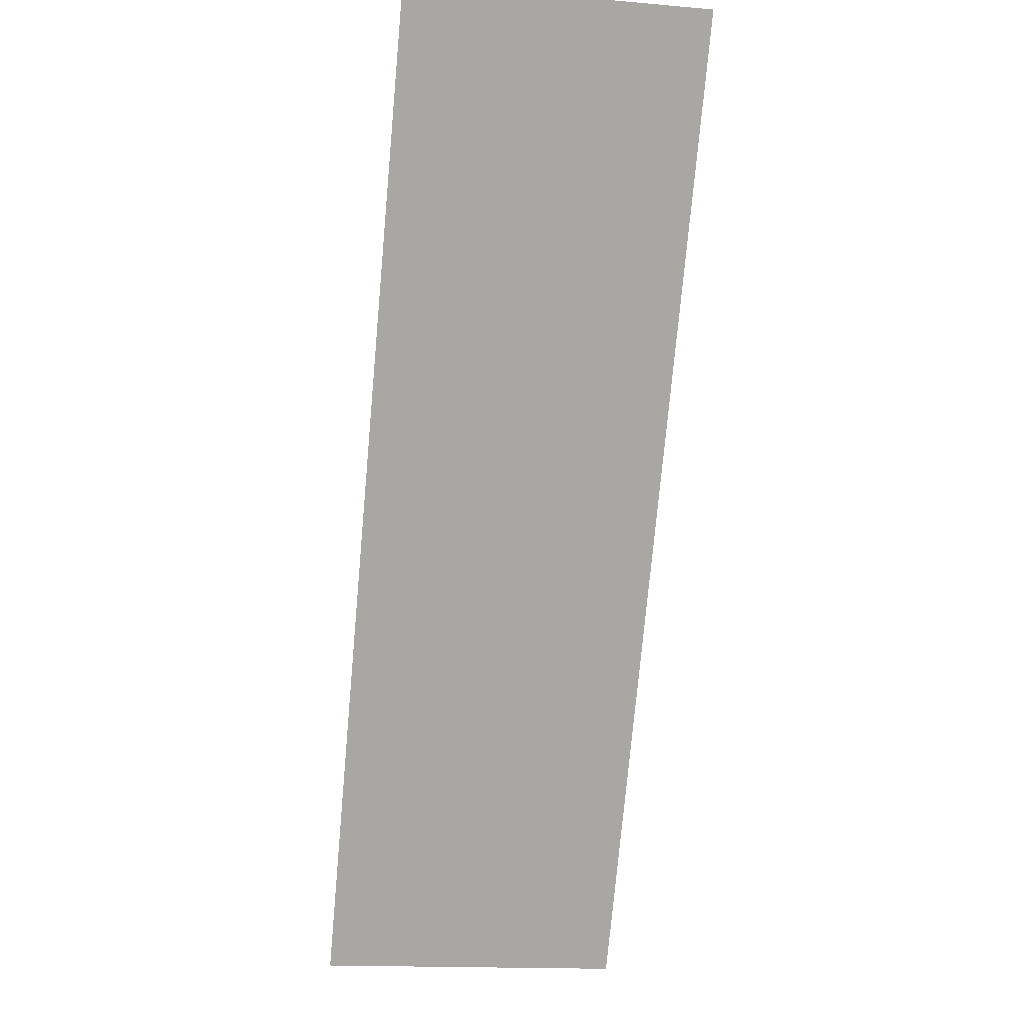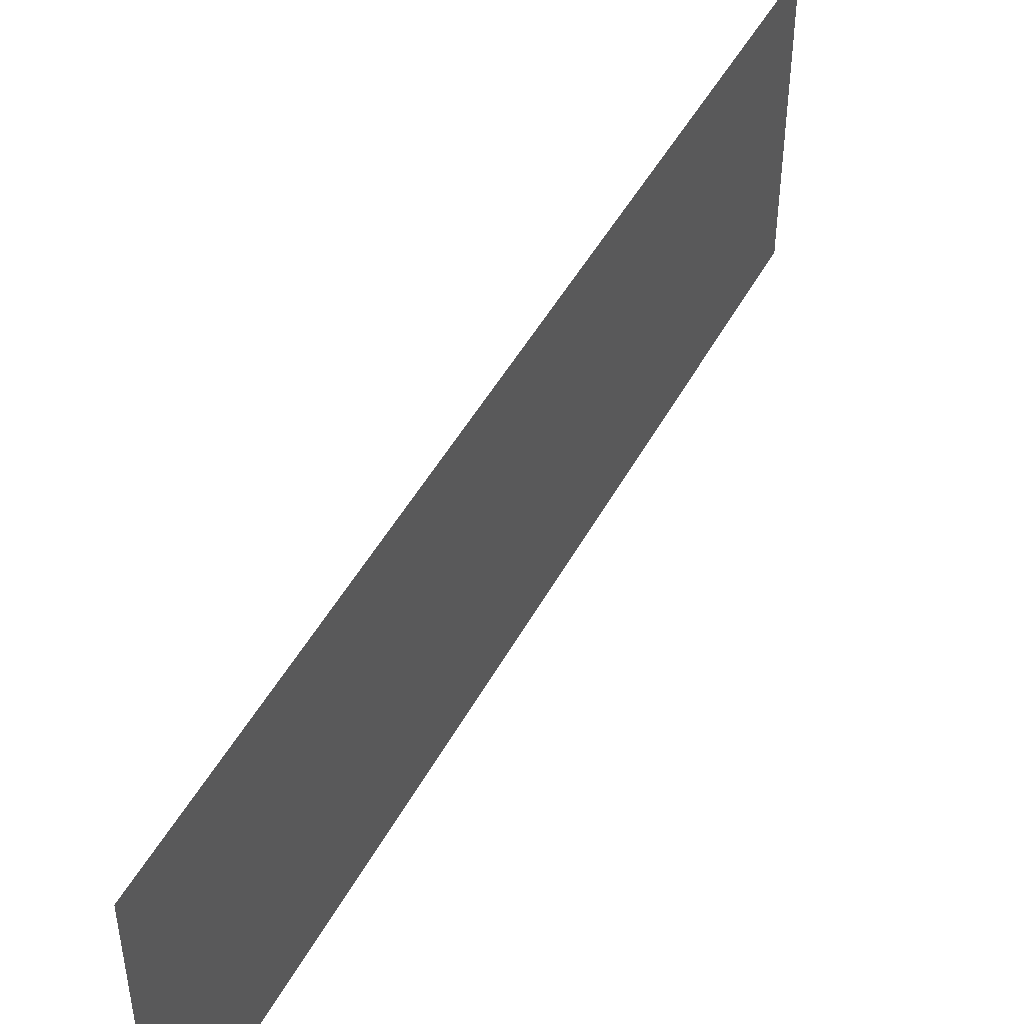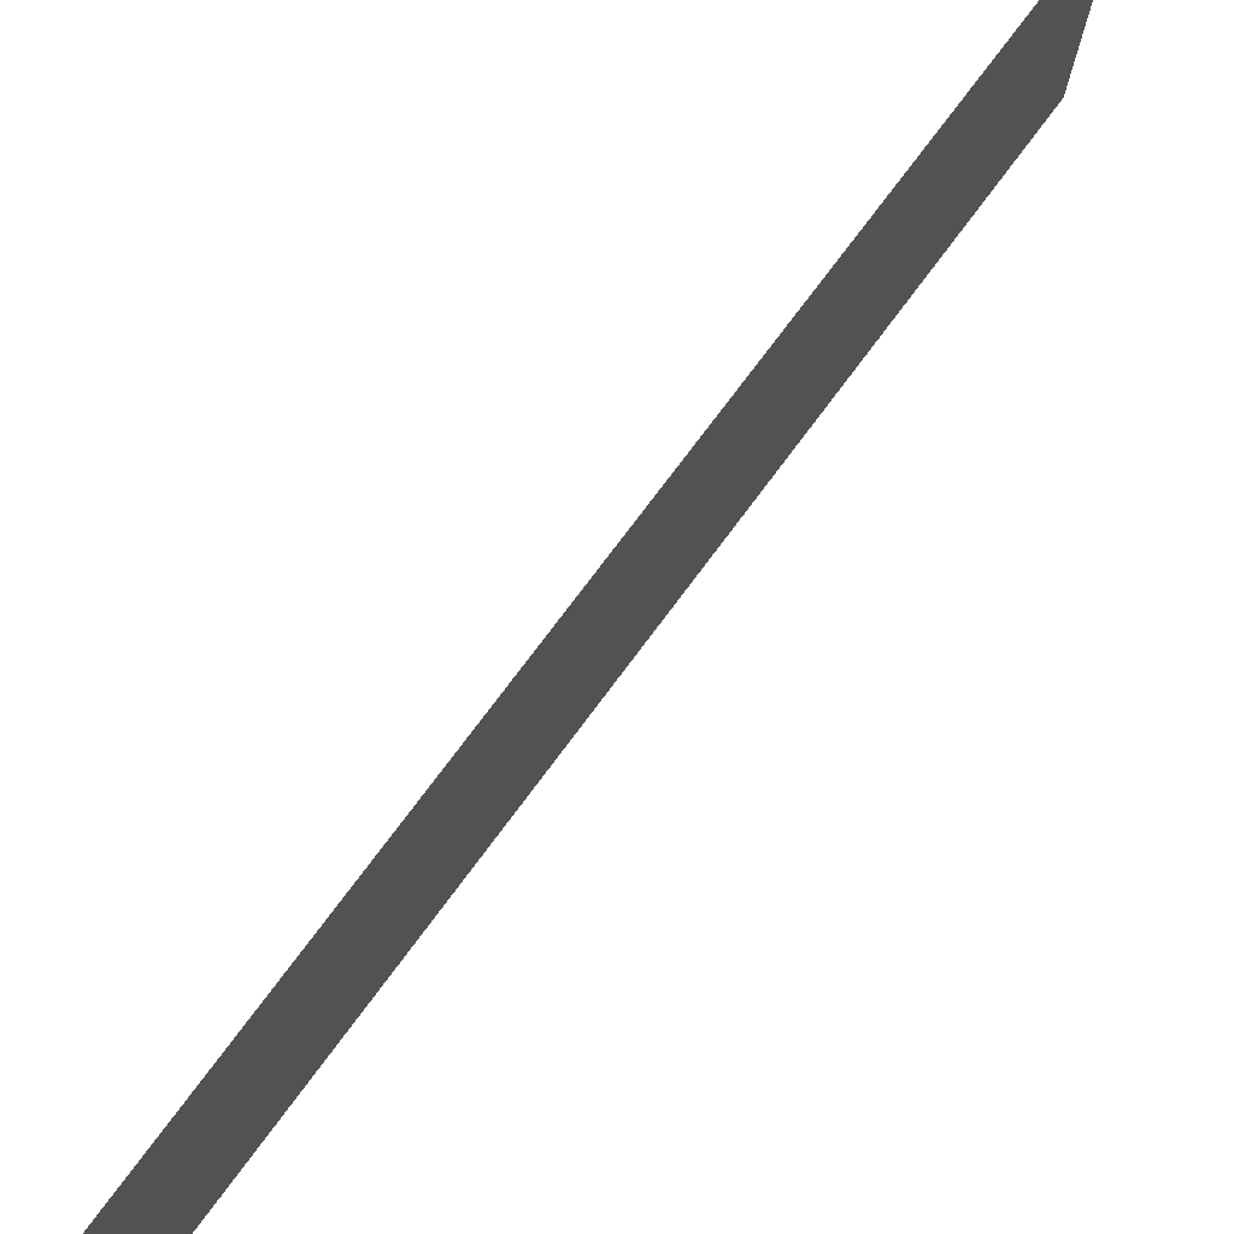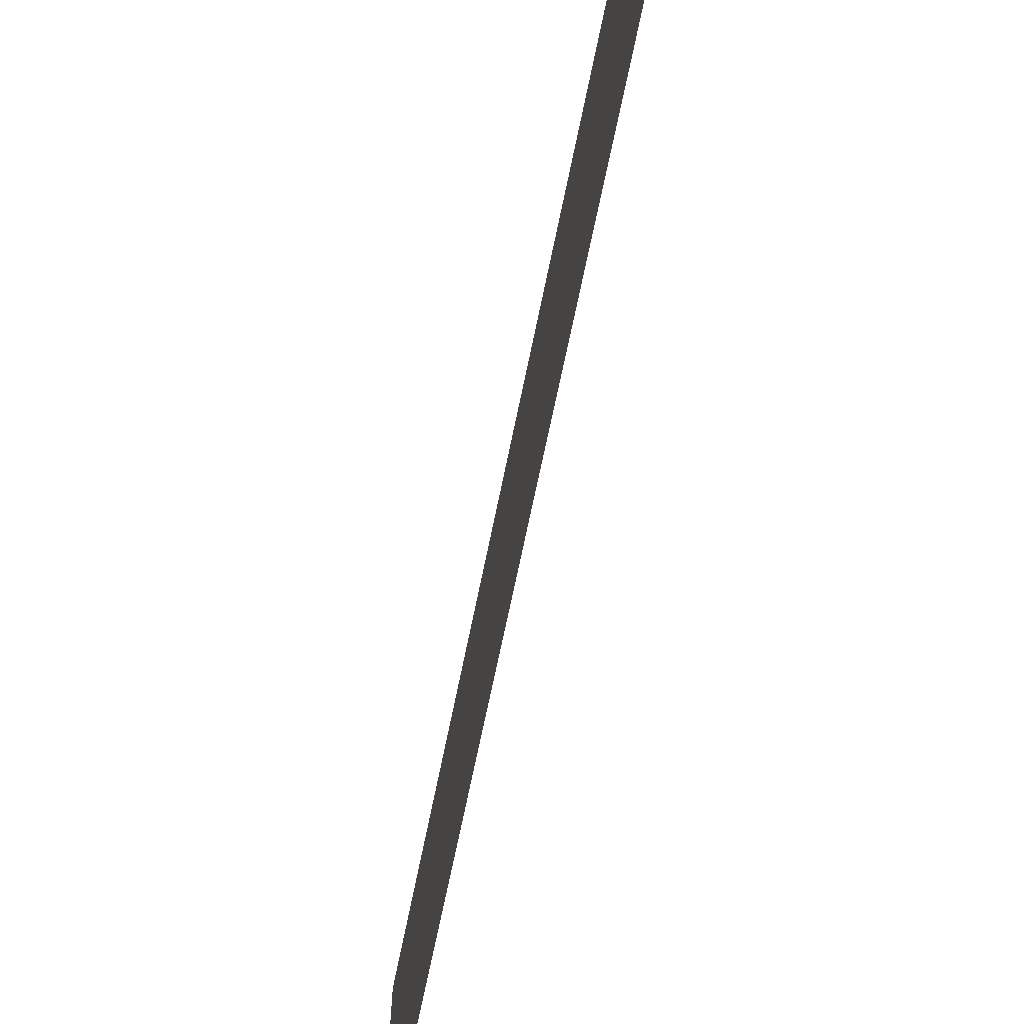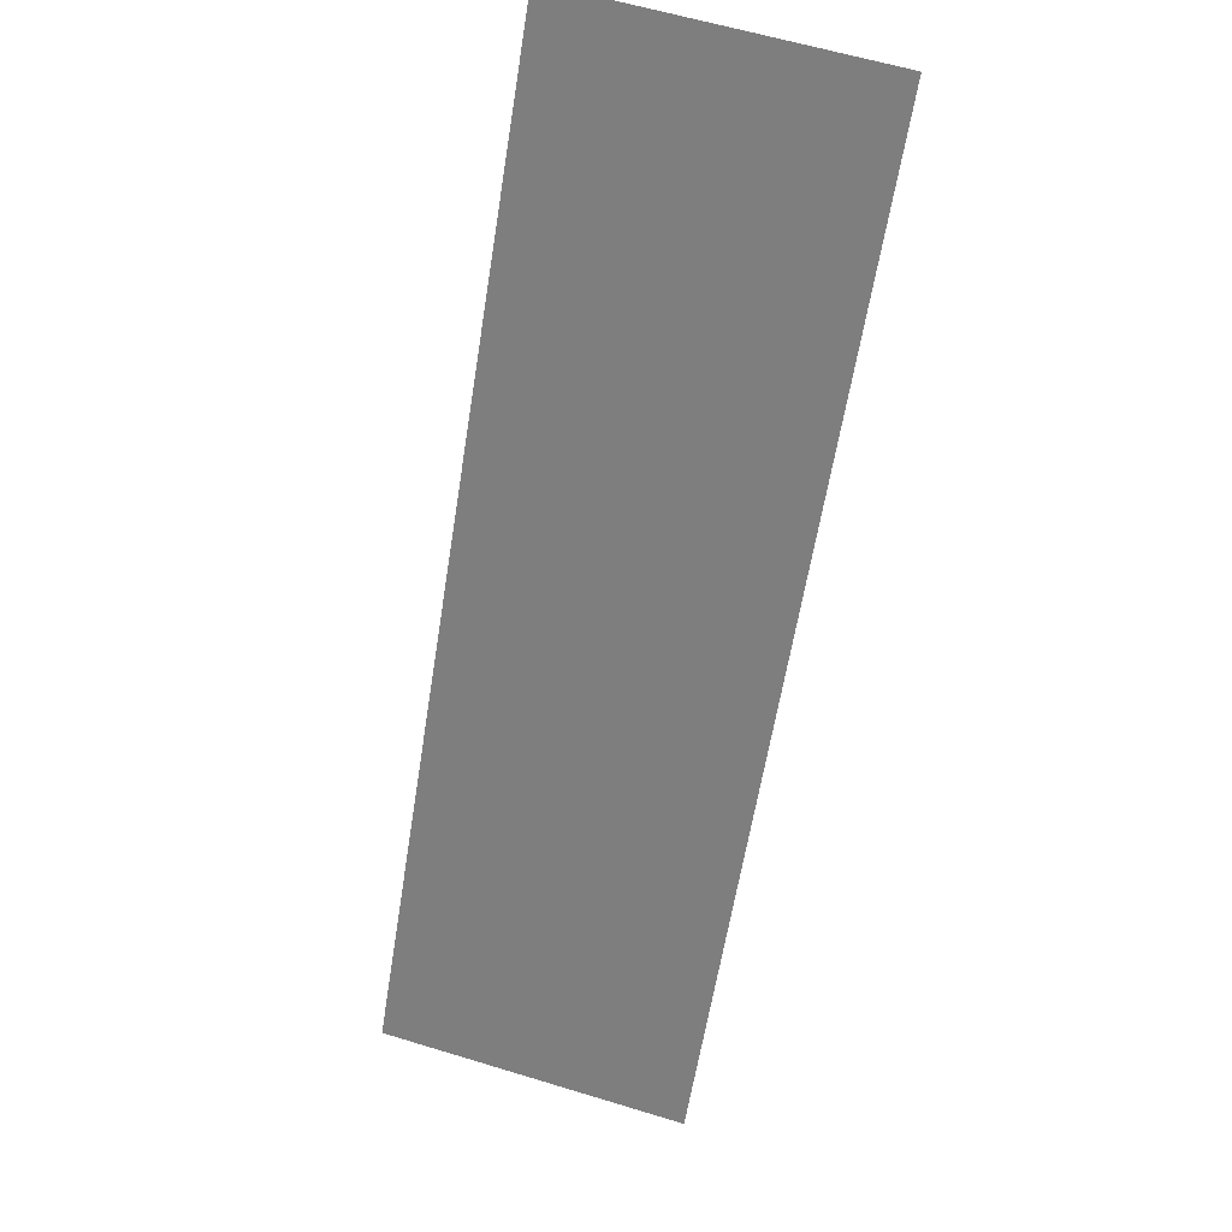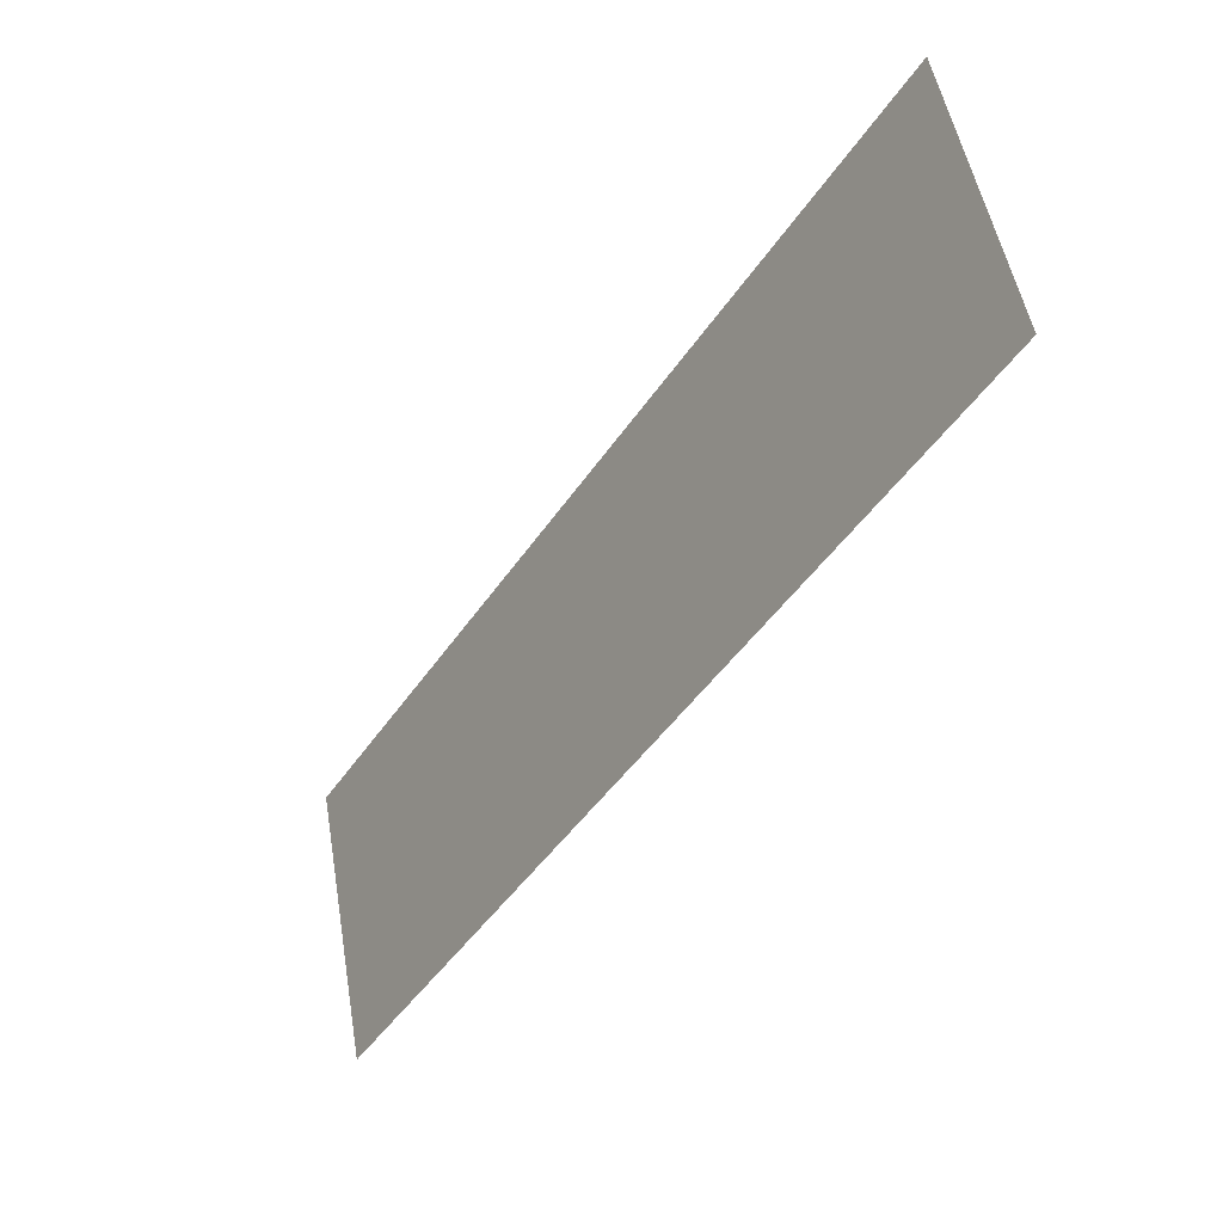
<metadata>
{"format":"obj","ext":"obj","renderer":"f3d","projection":"perspective","resolution":1024,"background":"white","views":[{"elev":-16.6,"azim":-99.8,"up":"+Z"},{"elev":46.7,"azim":-4.9,"up":"+Y"},{"elev":74.3,"azim":4.8,"up":"+Y"},{"elev":-67.3,"azim":-43.2,"up":"+Y"},{"elev":60.4,"azim":107.3,"up":"+Z"},{"elev":51.5,"azim":170.3,"up":"+Z"}]}
</metadata>
<code>
o #ID539
v 0.1016 0.06983 0.4424
v 0.1365 0.05027 0.386
v 0.1016 0.05027 0.4424
v 0.1365 0.06983 0.386
v 0.1353 0.06983 0.388
v 0.1353 0.06983 0.388
v 0.1016 0.06983 0.4424
v 0.1365 0.06983 0.386
v 0.1365 0.05027 0.386
v 0.1016 0.05027 0.4424
f 1 2 3
f 2 1 4
f 4 1 5
f 6 7 8
f 8 7 9
f 10 9 7

</code>
